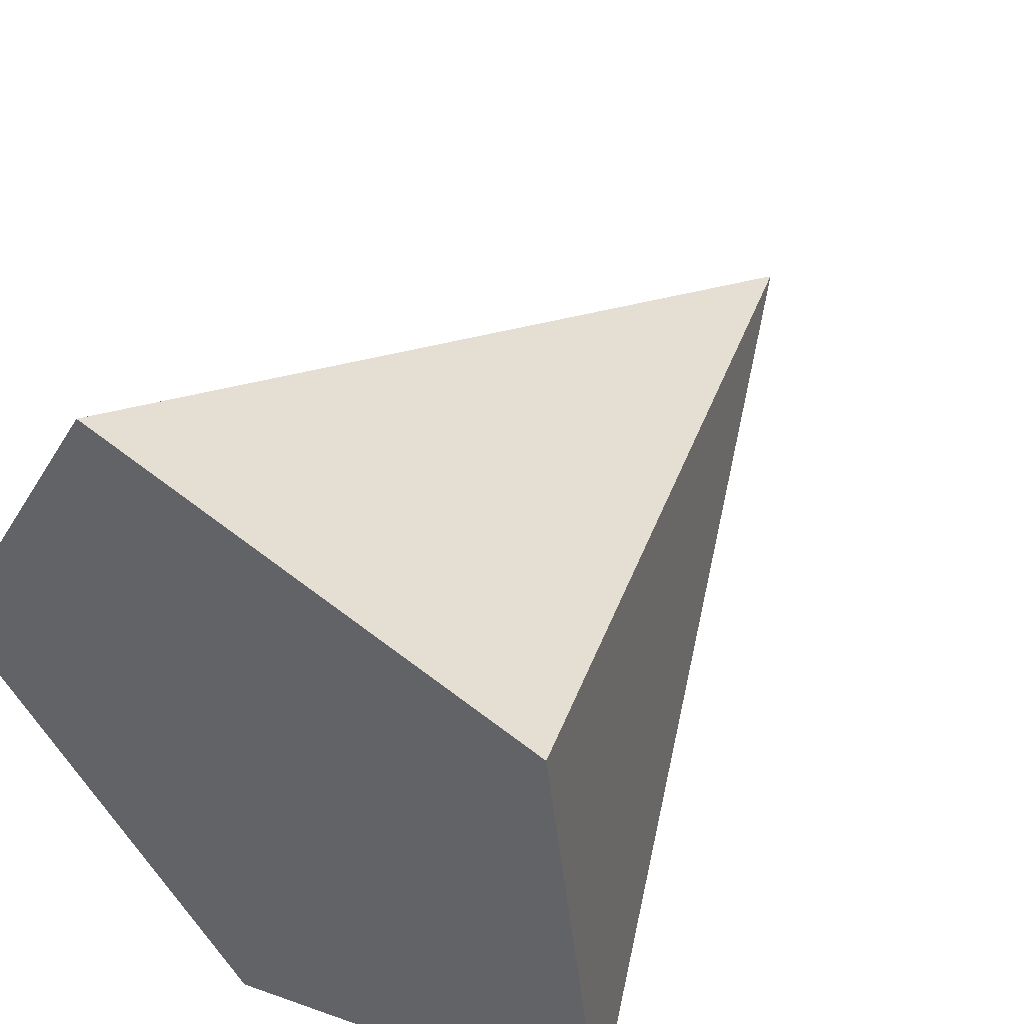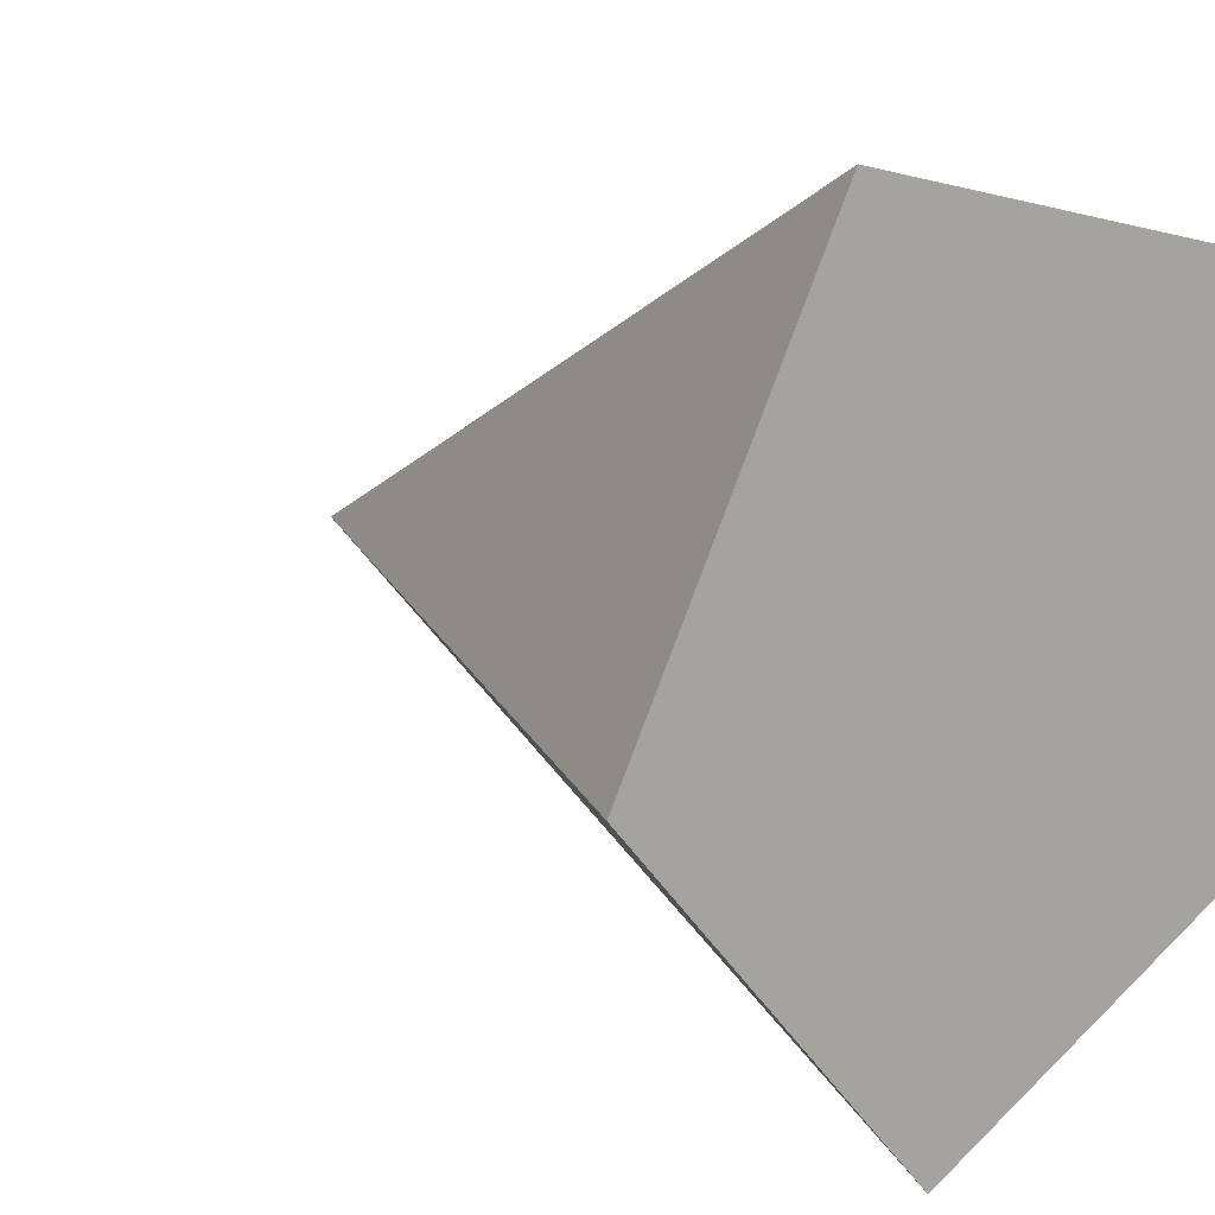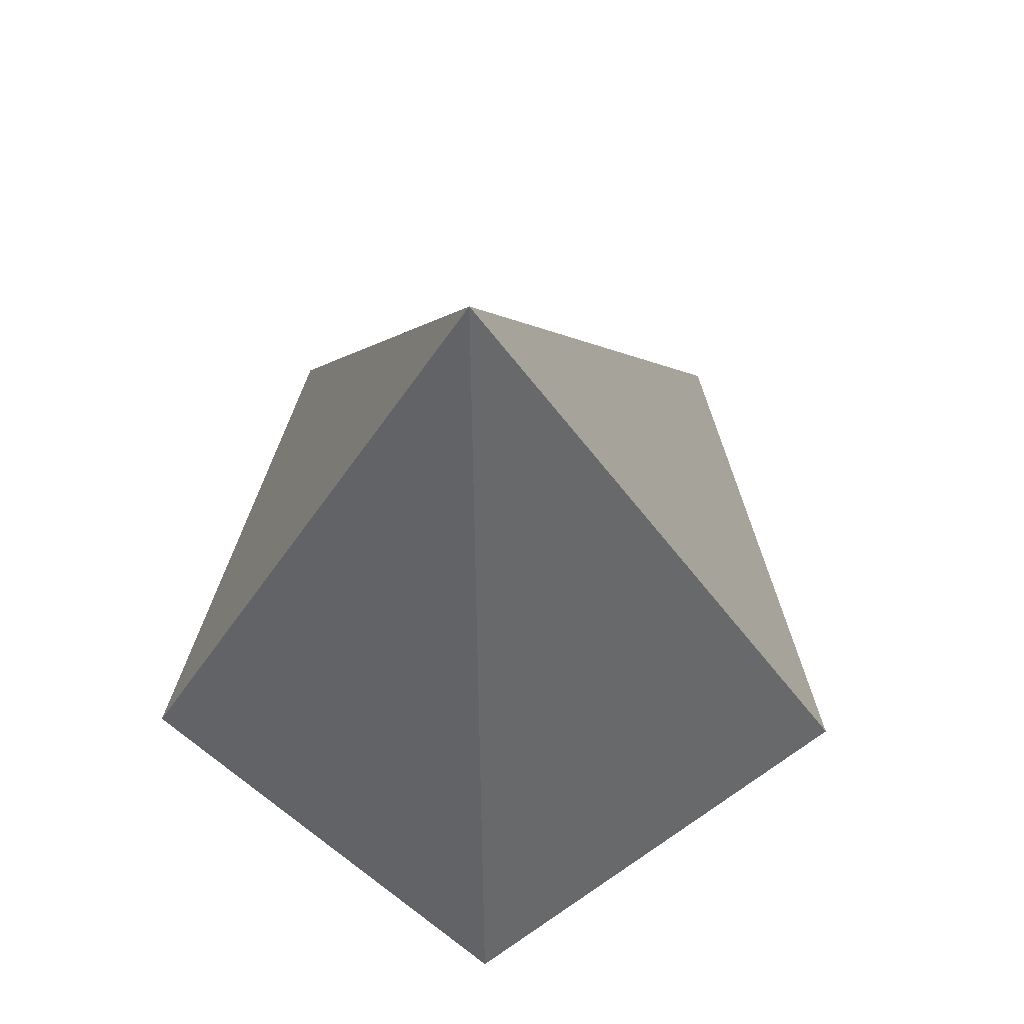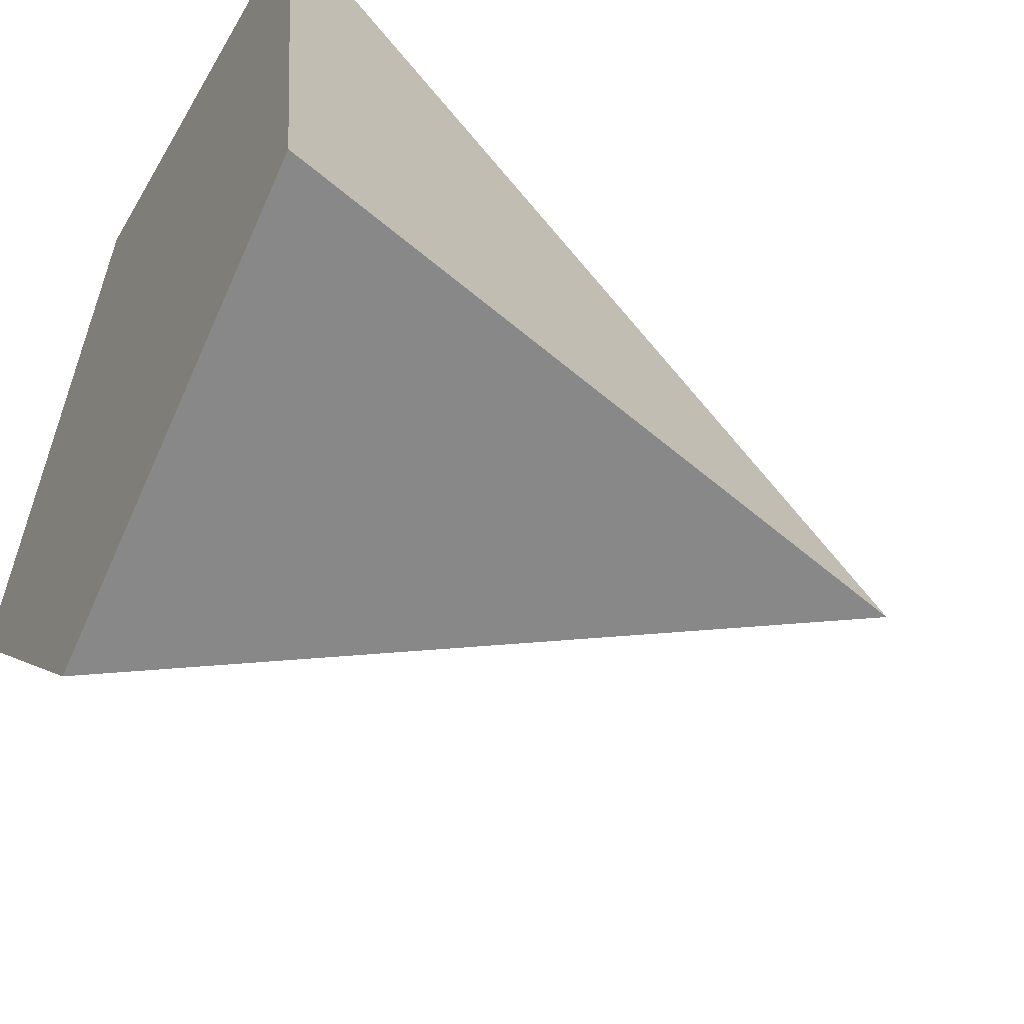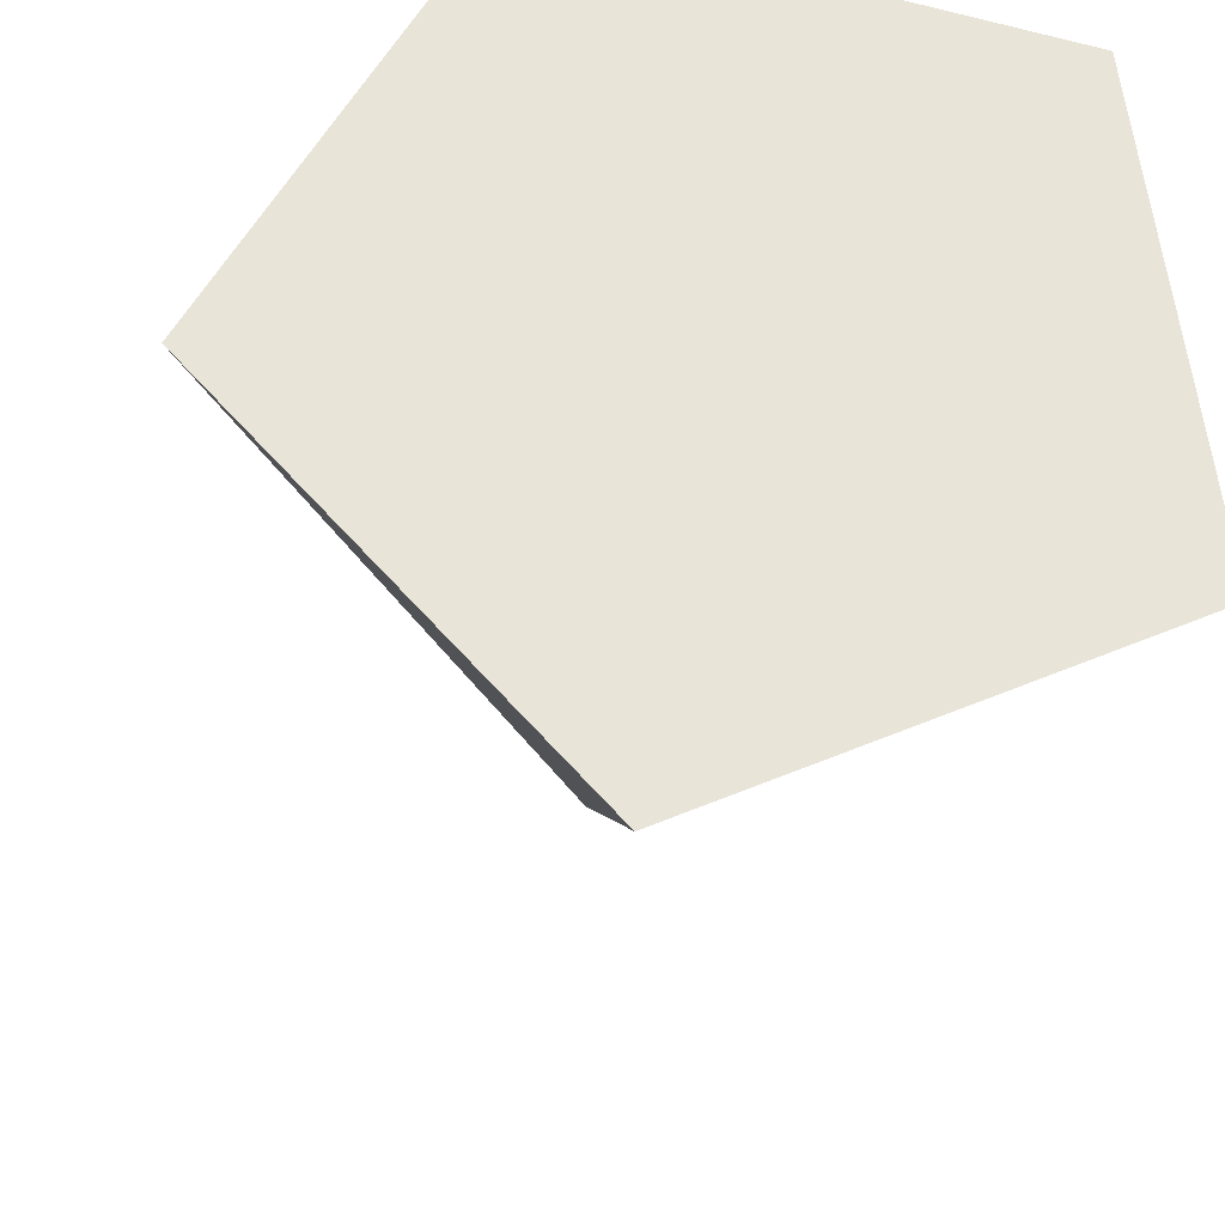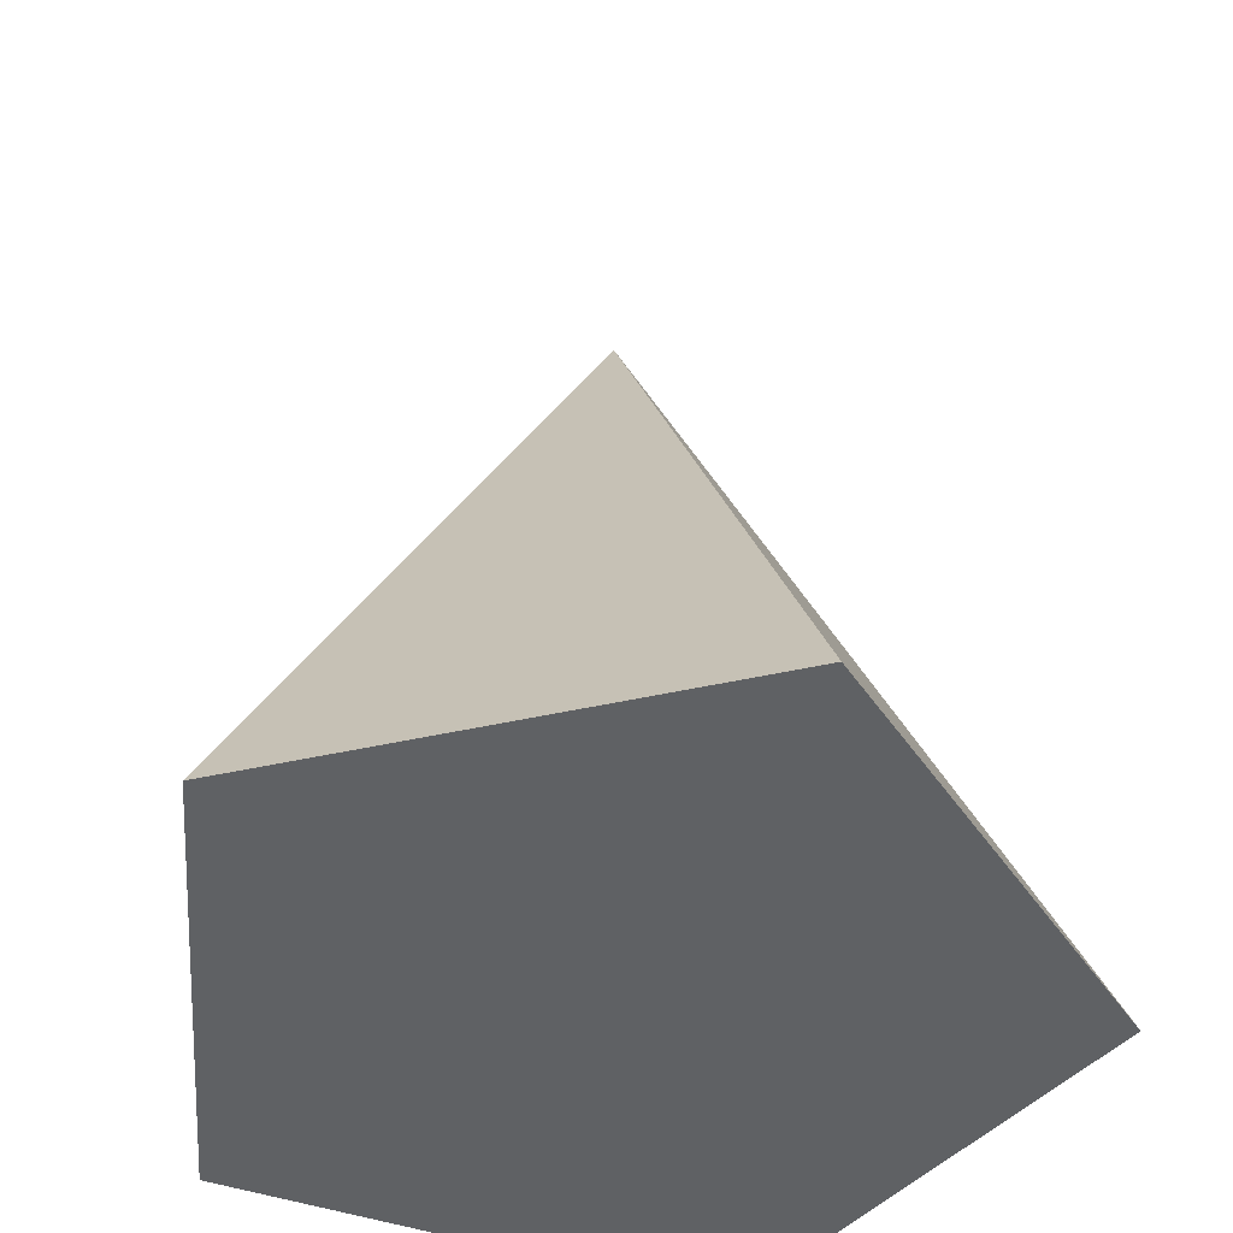
<metadata>
{"format":"obj","ext":"obj","renderer":"f3d","projection":"perspective","resolution":1024,"background":"white","views":[{"elev":48.2,"azim":34.9,"up":"+Z"},{"elev":11.1,"azim":-44.1,"up":"+Z"},{"elev":67.9,"azim":-167.8,"up":"+Y"},{"elev":-49.9,"azim":61.5,"up":"+Z"},{"elev":-28.9,"azim":-9.5,"up":"+Z"},{"elev":-44.9,"azim":-119.3,"up":"+Y"}]}
</metadata>
<code>
o hexagon_pyramid_Cone.006
v -0.1928 -0.3222 -0.9849
v 0.04144 1.666 0.01084
v 0.8691 -0.3519 -0.4816
v 0.7185 -0.3558 0.6843
v -0.4365 -0.3285 0.9015
v -0.9997 -0.3077 -0.1302
f 5 2 6
f 1 2 3
f 4 2 5
f 6 2 1
f 3 2 4
f 1 3 4 5 6

</code>
